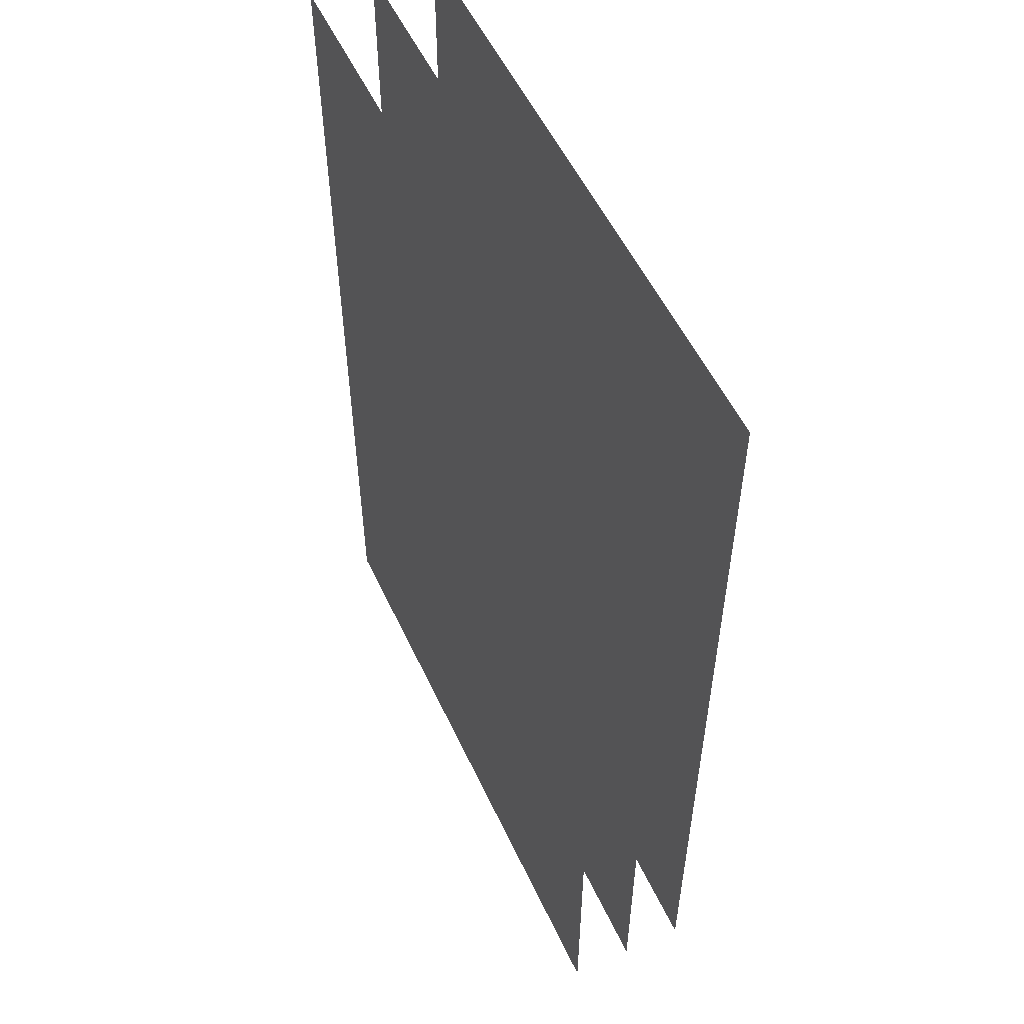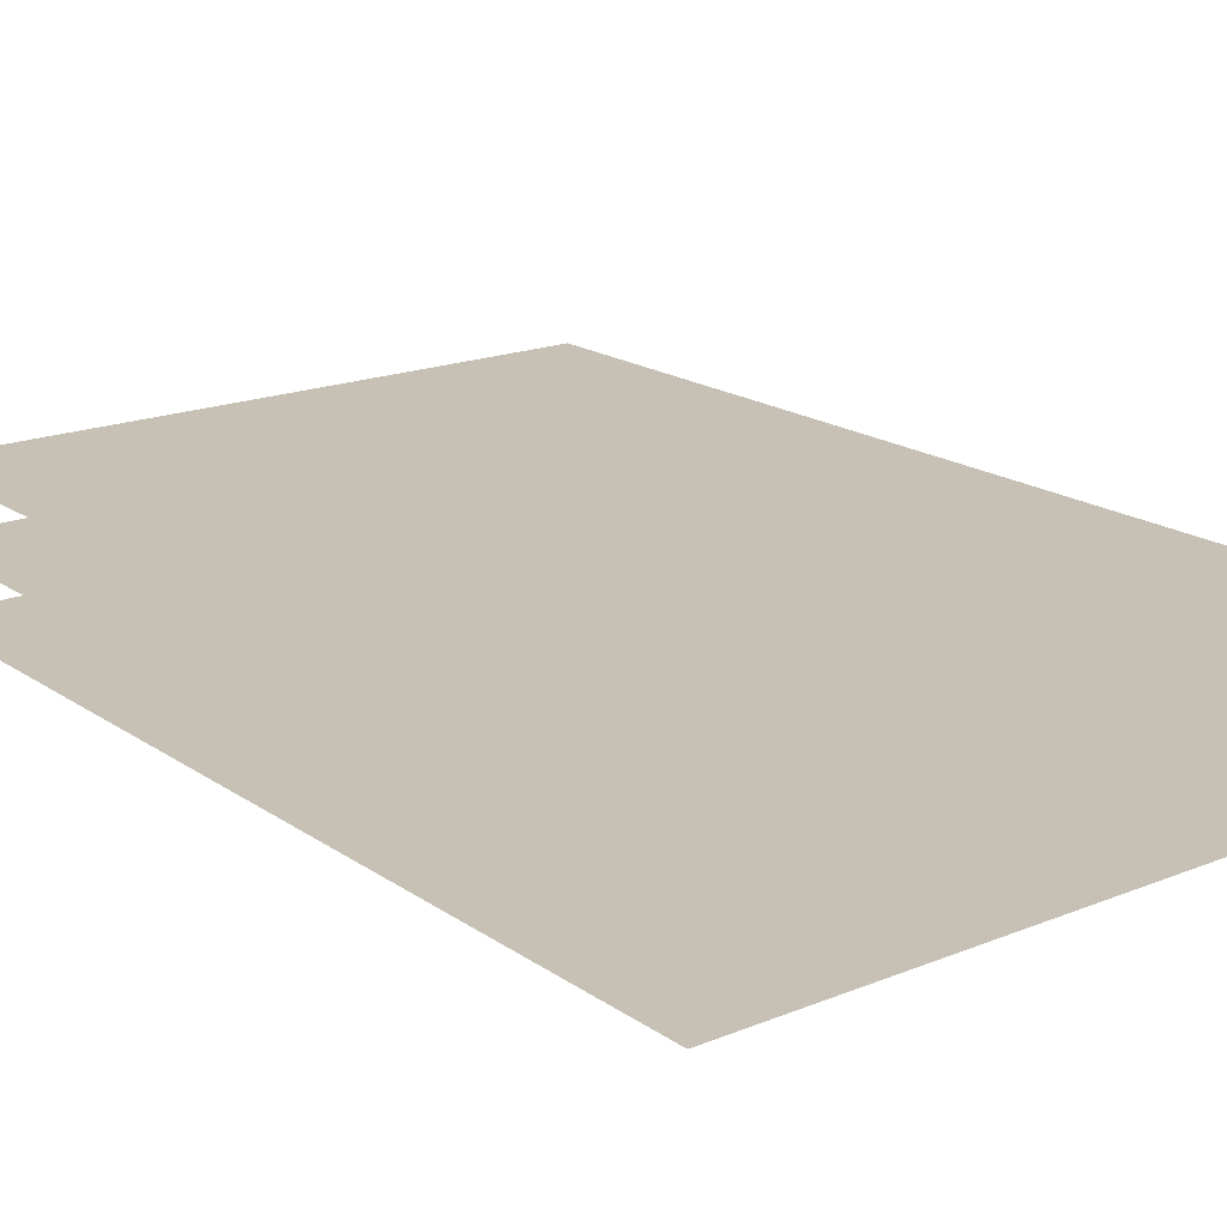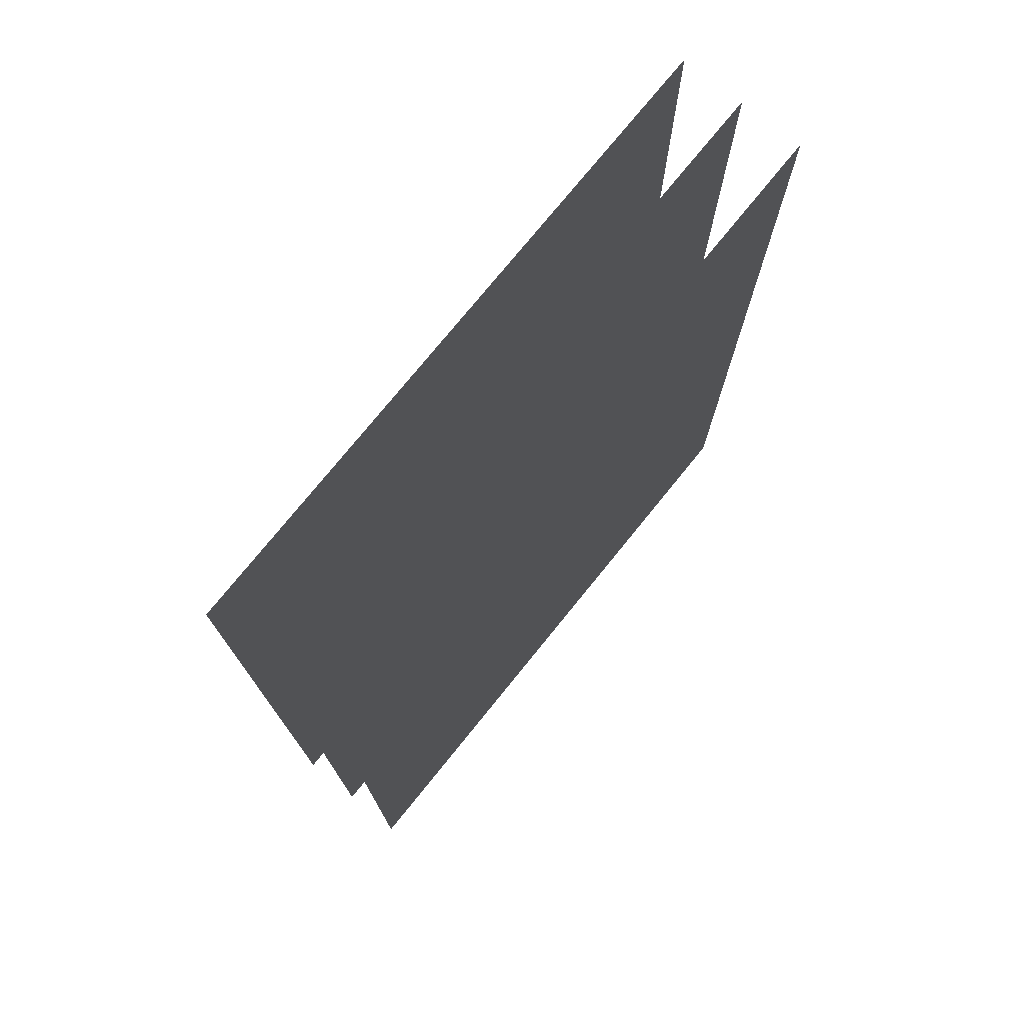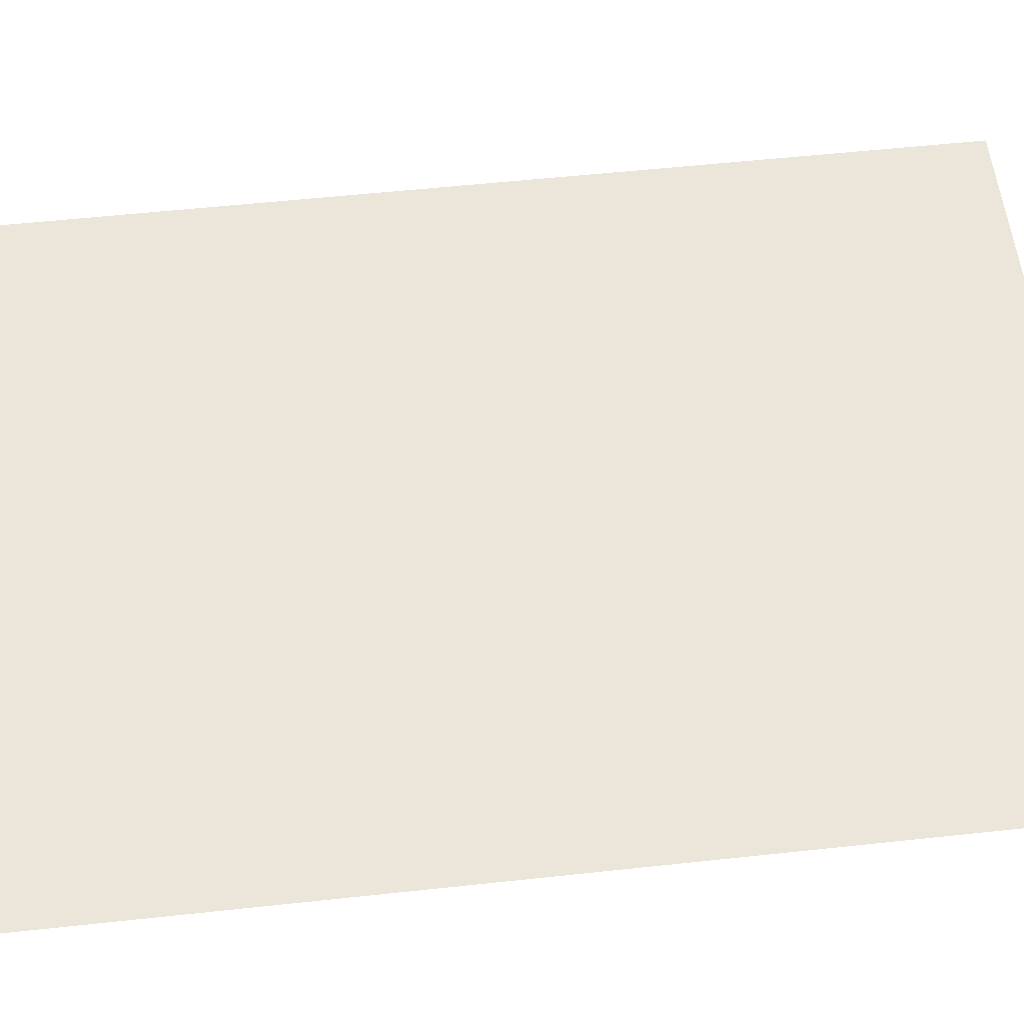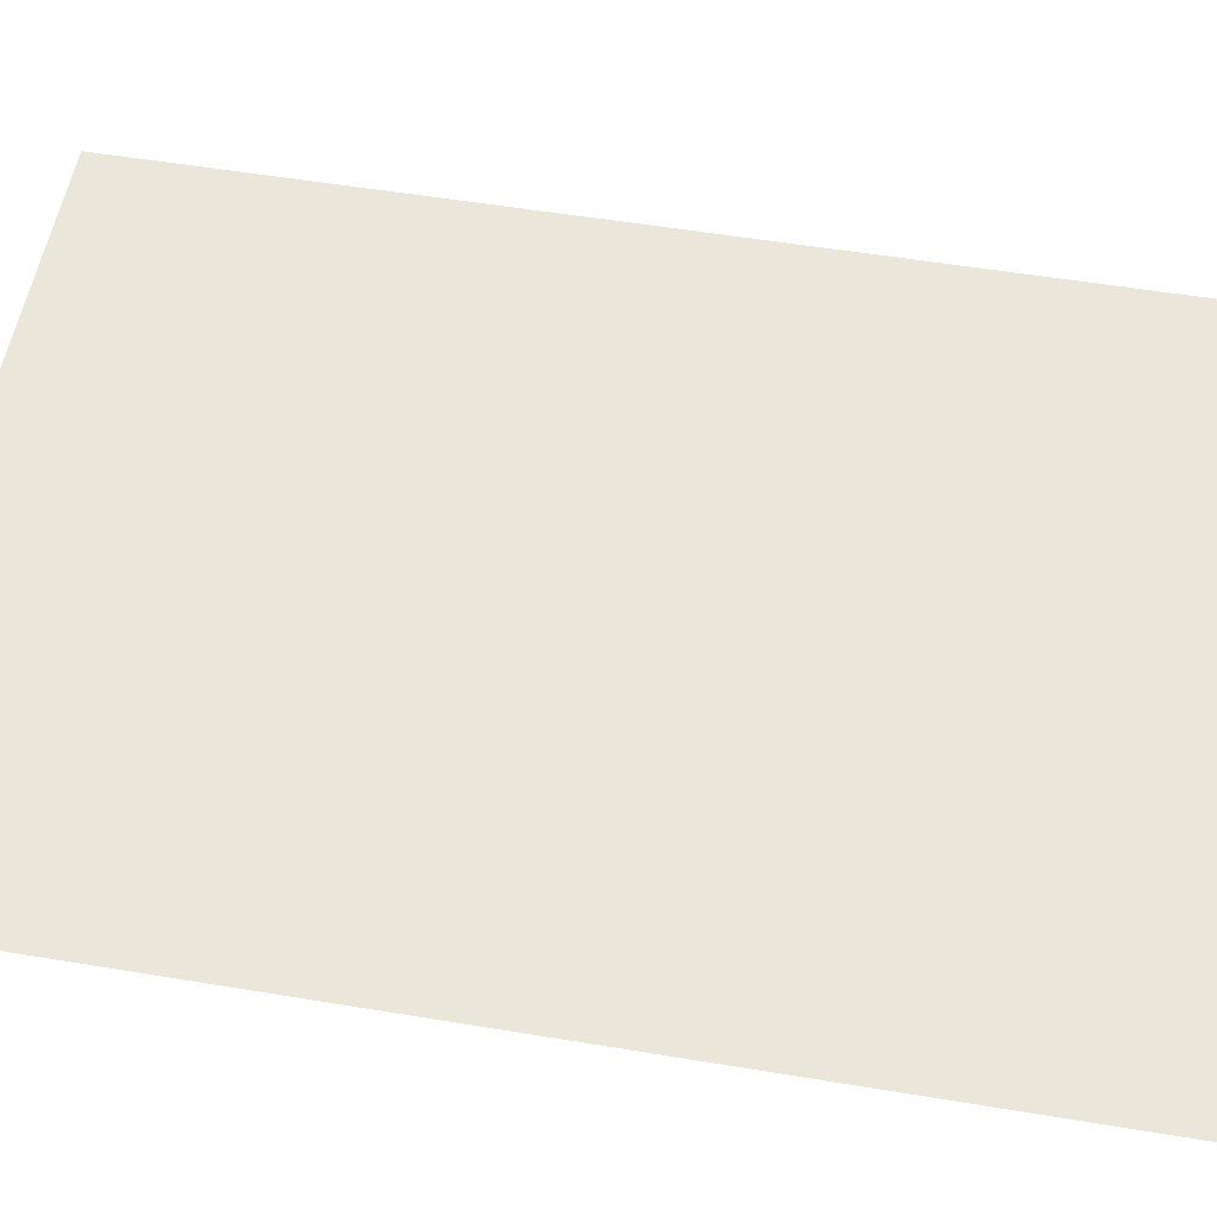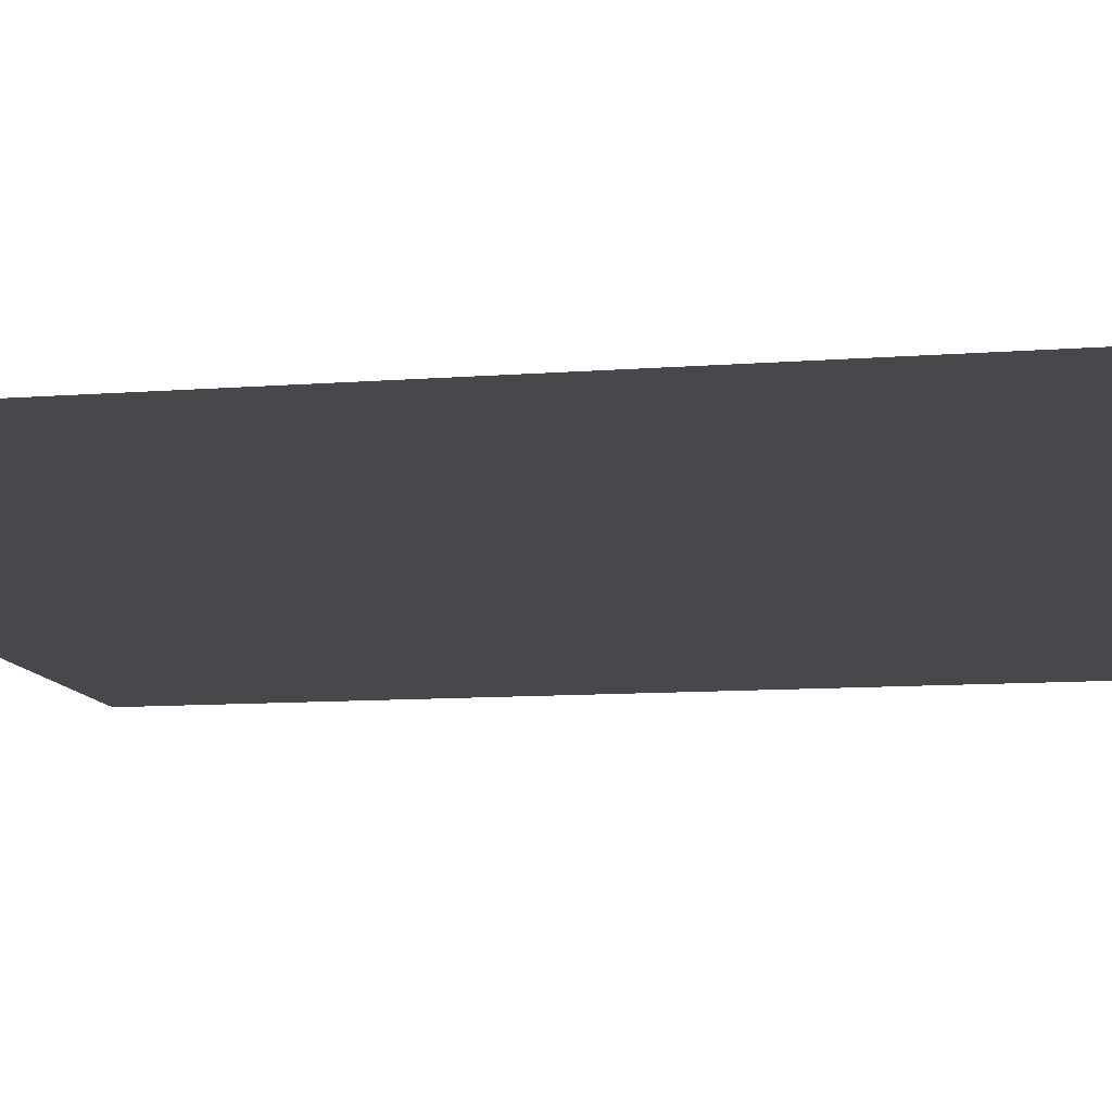
<metadata>
{"format":"obj","ext":"obj","renderer":"f3d","projection":"perspective","resolution":1024,"background":"white","views":[{"elev":54.5,"azim":65.2,"up":"+Z"},{"elev":18.5,"azim":142.2,"up":"+Y"},{"elev":75.8,"azim":-51.0,"up":"+Z"},{"elev":56.9,"azim":83.6,"up":"+Y"},{"elev":55.0,"azim":99.9,"up":"+Y"},{"elev":-11.5,"azim":-80.0,"up":"+Y"}]}
</metadata>
<code>
o Flag
v -0.6667 0 0.6667
v 0.6667 0 0.6667
v -0.6667 0 -0.6667
v 0.6667 0 -0.6667
v -0.6667 -0.1333 1
v 0.6667 -0.1333 1
v -0.6667 -0.1333 -1
v 0.6667 -0.1333 -1
v -0.6667 0 1
v 0.6667 0 1
v -0.6667 0 -1
v 0.6667 0 -1
v -0.6667 0.1333 1
v 0.6667 0.1333 1
v -0.6667 0.1333 -1
v 0.6667 0.1333 -1
f 1 2 4 3
f 5 6 8 7
f 9 10 12 11
f 13 14 16 15

</code>
